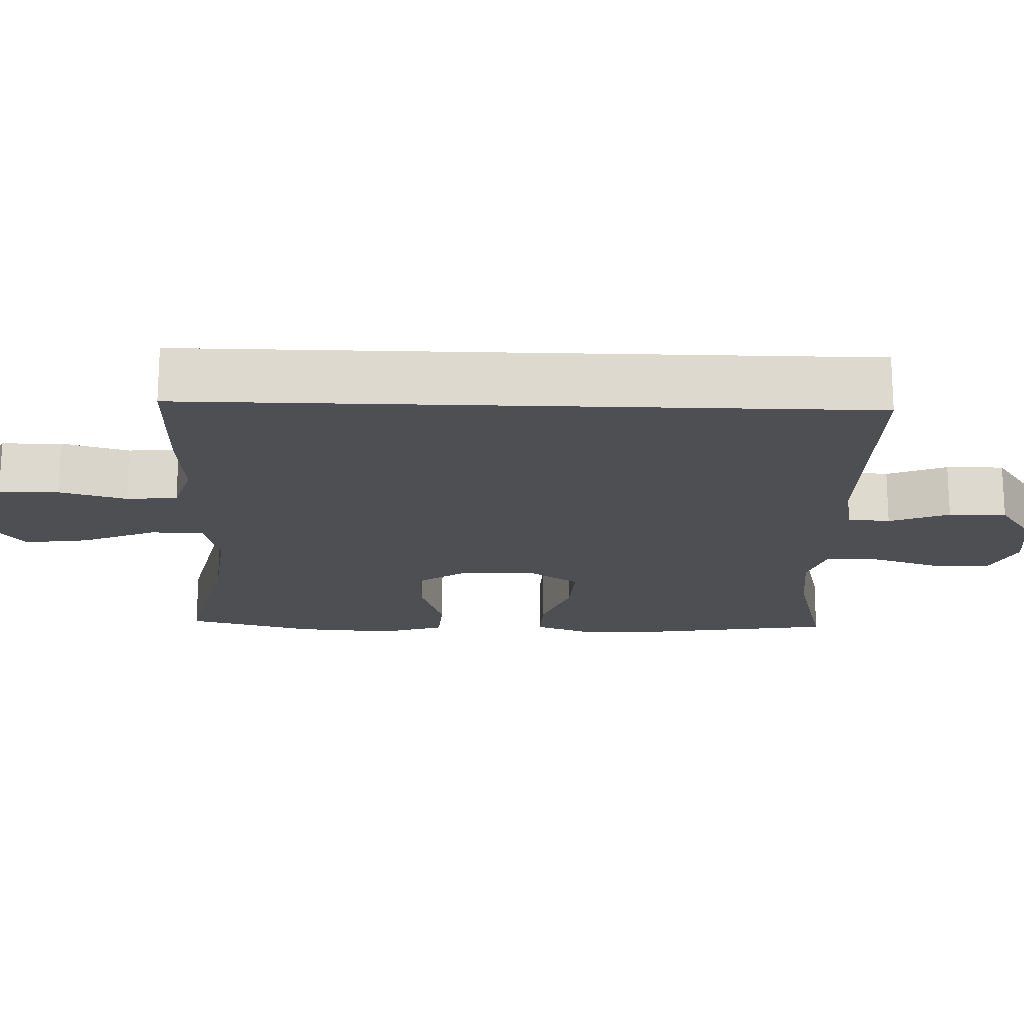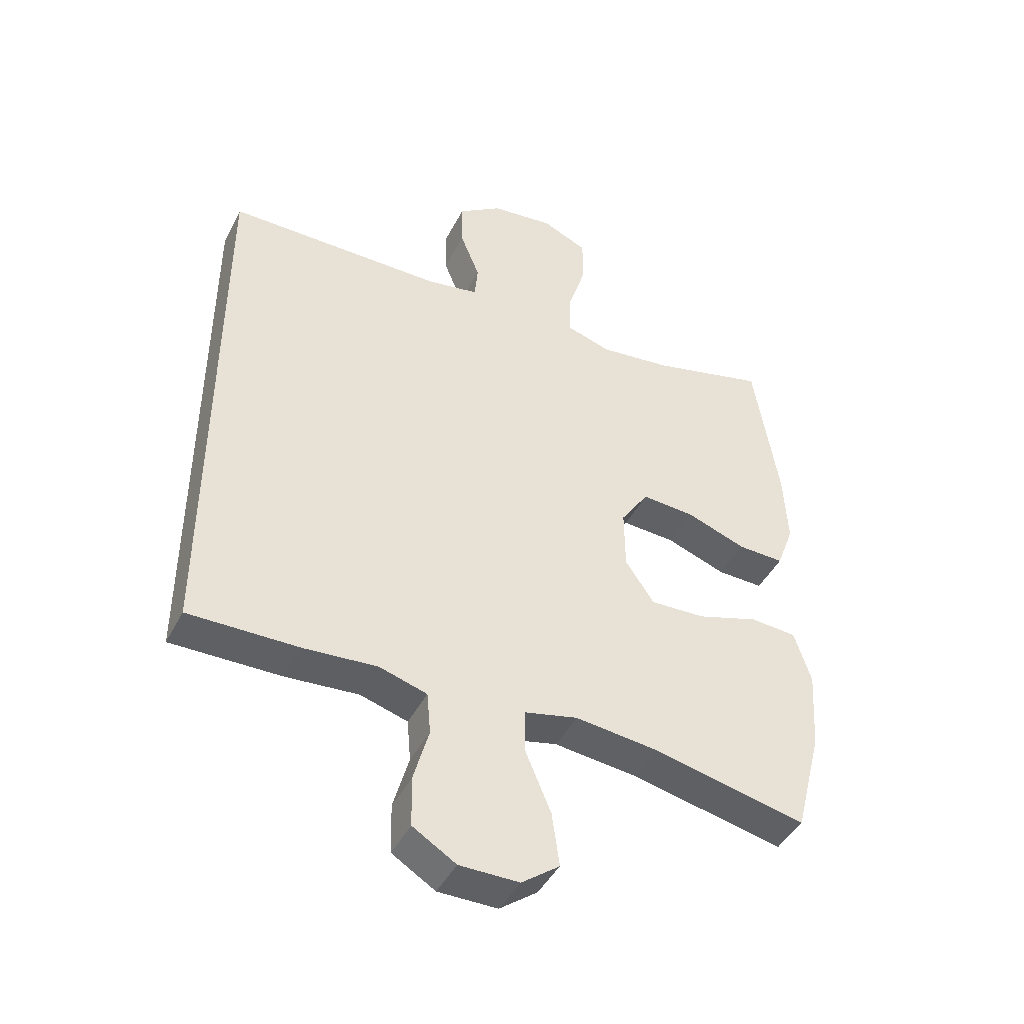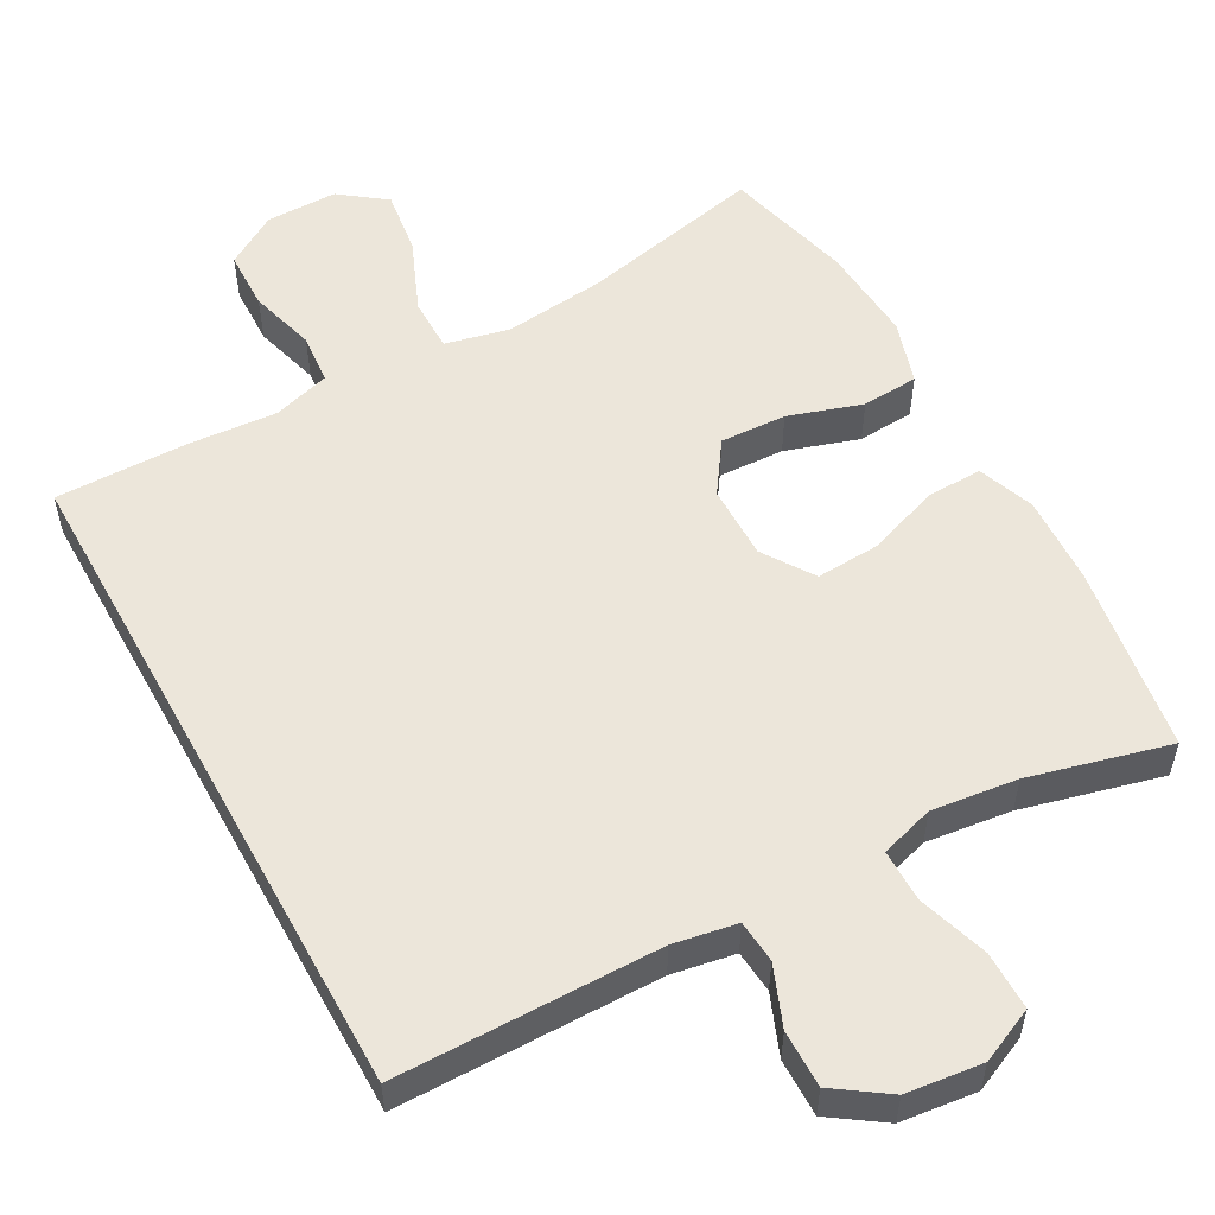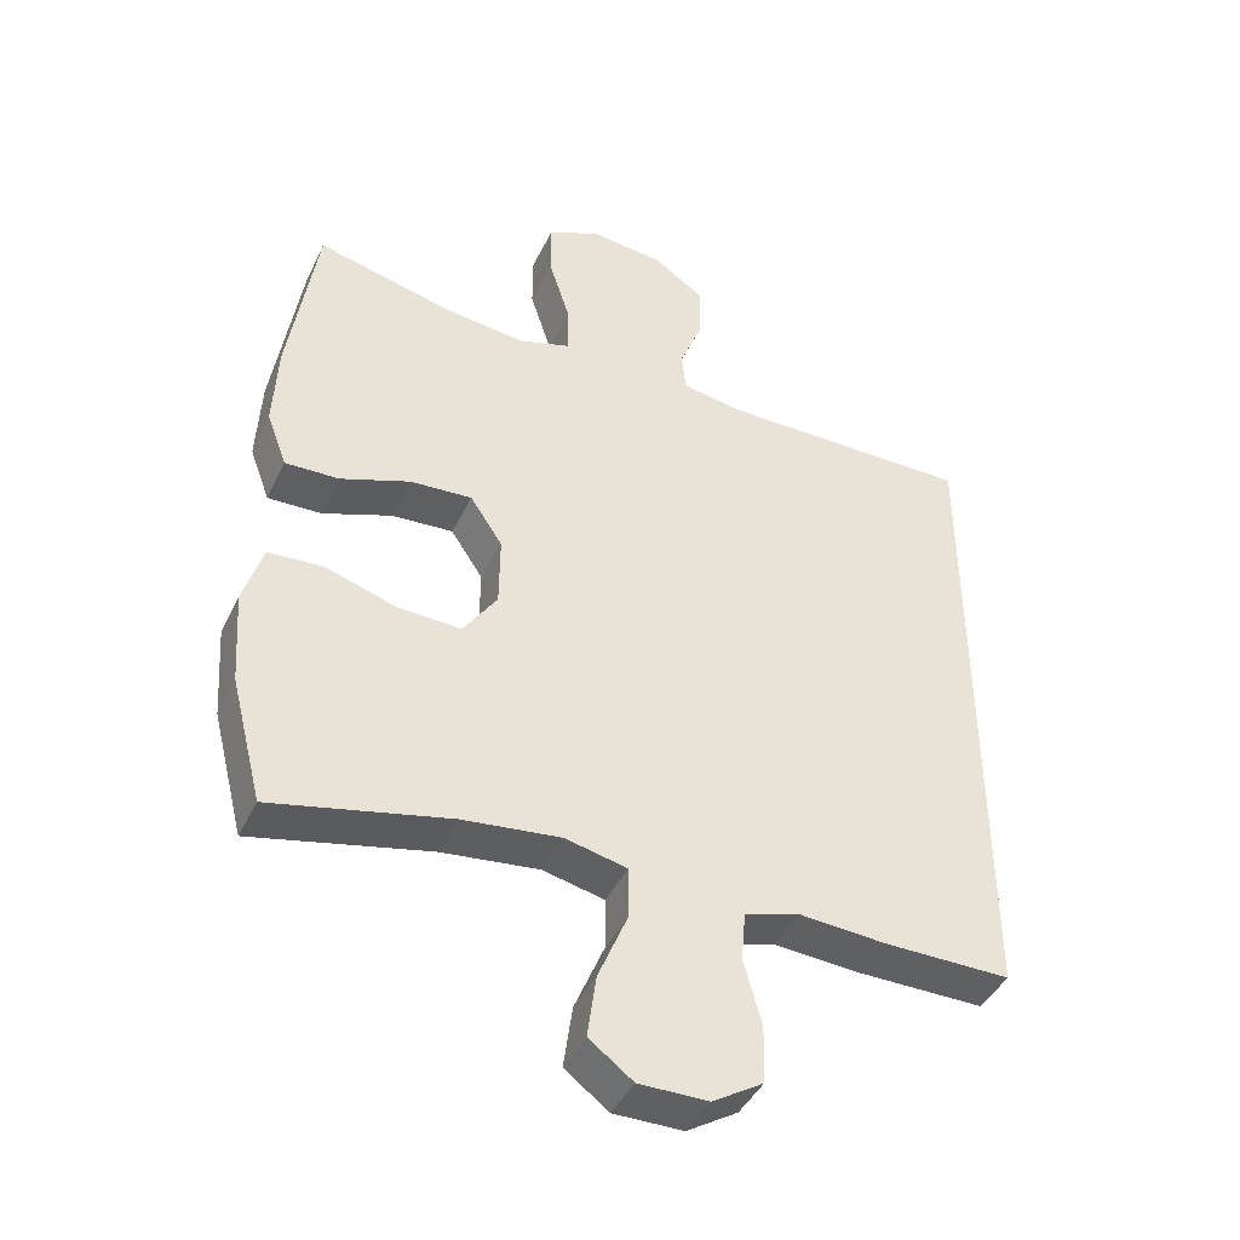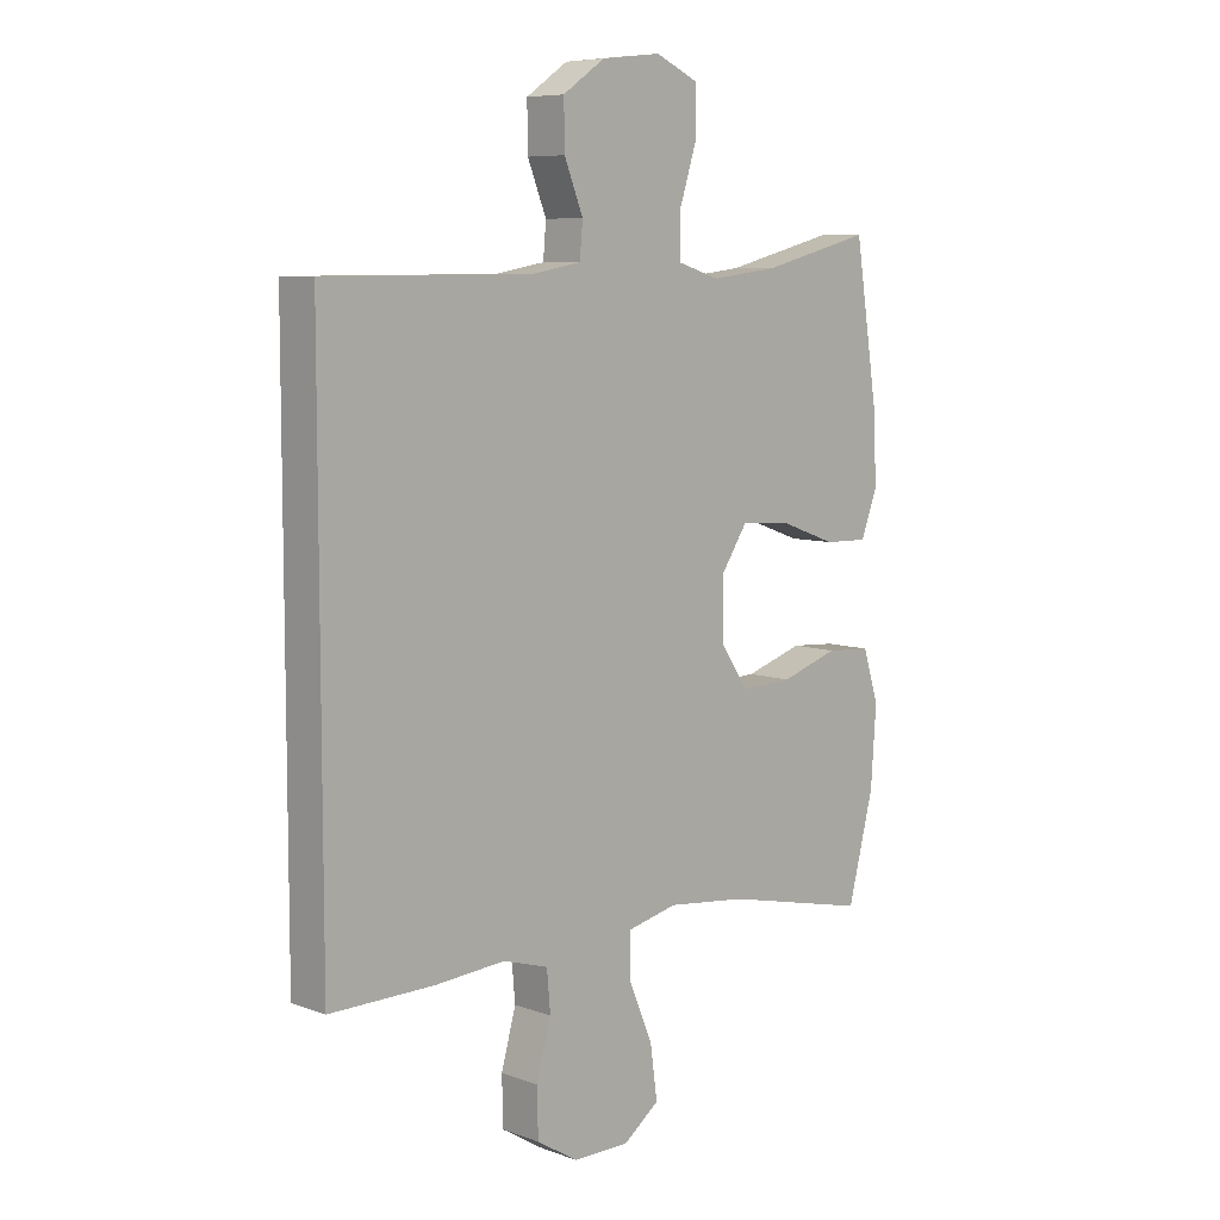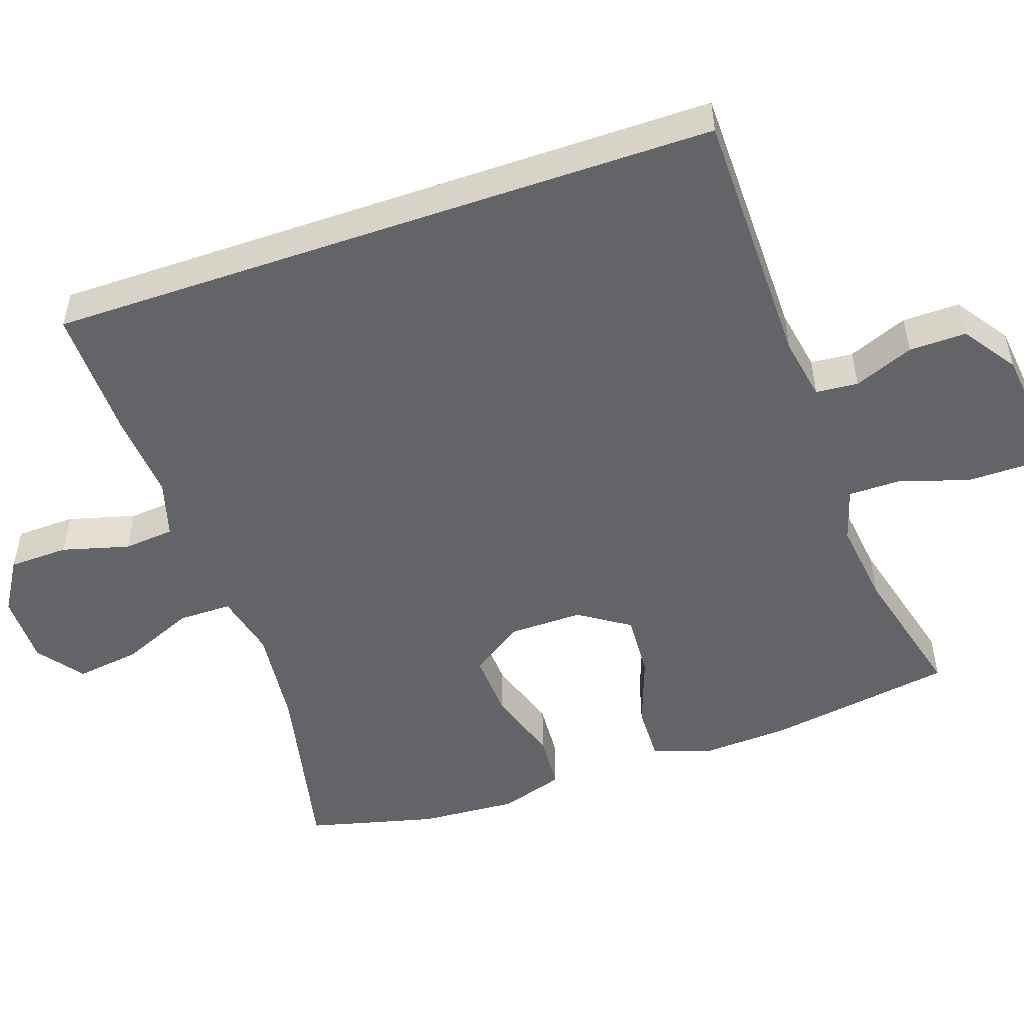
<metadata>
{"format":"obj","ext":"obj","renderer":"f3d","projection":"perspective","resolution":1024,"background":"white","views":[{"elev":-18.1,"azim":-92.0,"up":"+Y"},{"elev":-44.4,"azim":-25.9,"up":"+Z"},{"elev":54.5,"azim":-28.9,"up":"+Y"},{"elev":-42.5,"azim":155.9,"up":"+Z"},{"elev":7.6,"azim":-44.5,"up":"+Z"},{"elev":-51.1,"azim":-70.9,"up":"+Y"}]}
</metadata>
<code>
v 0.5 0.07 0.5
v 0.539 0.07 0.249
v 0.545 0.07 0.129
v 0.517 0.07 0.053
v 0.442 0.07 0.055
v 0.345 0.07 0.09
v 0.259 0.07 0.095
v 0.214 0.07 0.027
v 0.215 0.07 -0.073
v 0.262 0.07 -0.142
v 0.351 0.07 -0.138
v 0.45 0.07 -0.106
v 0.526 0.07 -0.111
v 0.553 0.07 -0.197
v 0.544 0.07 -0.328
v 0.5 0.07 -0.5
v 0.253 0.07 -0.446
v 0.117 0.07 -0.431
v 0.031 0.07 -0.451
v 0.031 0.07 -0.523
v 0.072 0.07 -0.621
v 0.084 0.07 -0.708
v 0.023 0.07 -0.754
v -0.073 0.07 -0.754
v -0.143 0.07 -0.711
v -0.145 0.07 -0.631
v -0.12 0.07 -0.541
v -0.126 0.07 -0.473
v -0.203 0.07 -0.45
v -0.322 0.07 -0.459
v -0.5 0.07 -0.461
v -0.5 0.07 0.443
v -0.148 0.07 0.445
v -0.063 0.07 0.46
v -0.058 0.07 0.517
v -0.09 0.07 0.597
v -0.091 0.07 0.674
v -0.02 0.07 0.723
v 0.082 0.07 0.735
v 0.155 0.07 0.702
v 0.155 0.07 0.624
v 0.125 0.07 0.53
v 0.125 0.07 0.46
v 0.197 0.07 0.438
v 0.312 0.07 0.452
v 0.5 0 0.5
v 0.539 0 0.249
v 0.545 0 0.129
v 0.517 0 0.053
v 0.442 0 0.055
v 0.345 0 0.09
v 0.259 0 0.095
v 0.214 0 0.027
v 0.215 0 -0.073
v 0.262 0 -0.142
v 0.351 0 -0.138
v 0.45 0 -0.106
v 0.526 0 -0.111
v 0.553 0 -0.197
v 0.544 0 -0.328
v 0.5 0 -0.5
v 0.253 0 -0.446
v 0.117 0 -0.431
v 0.031 0 -0.451
v 0.031 0 -0.523
v 0.072 0 -0.621
v 0.084 0 -0.708
v 0.023 0 -0.754
v -0.073 0 -0.754
v -0.143 0 -0.711
v -0.145 0 -0.631
v -0.12 0 -0.541
v -0.126 0 -0.473
v -0.203 0 -0.45
v -0.322 0 -0.459
v -0.5 0 -0.461
v -0.5 0 0.443
v -0.148 0 0.445
v -0.063 0 0.46
v -0.058 0 0.517
v -0.09 0 0.597
v -0.091 0 0.674
v -0.02 0 0.723
v 0.082 0 0.735
v 0.155 0 0.702
v 0.155 0 0.624
v 0.125 0 0.53
v 0.125 0 0.46
v 0.197 0 0.438
v 0.312 0 0.452
f 40 41 42
f 39 40 42
f 38 39 42
f 37 38 42
f 36 37 42
f 35 36 42
f 34 35 42 43
f 33 34 43 44
f 32 33 44
f 31 32 44
f 30 31 44
f 29 30 44
f 25 26 27
f 24 25 27
f 23 24 27
f 22 23 27
f 21 22 27
f 20 21 27
f 19 20 27 28
f 28 29 44
f 19 28 44
f 18 19 44
f 15 16 17
f 14 15 17
f 13 14 17
f 12 13 17
f 11 12 17
f 10 11 17 18
f 4 5 6
f 3 4 6
f 2 3 6
f 1 2 6
f 45 1 6
f 45 6 7
f 44 45 7 8
f 18 44 8 9
f 9 10 18
f 87 86 85
f 87 85 84
f 87 84 83
f 87 83 82
f 87 82 81
f 87 81 80
f 88 87 80 79
f 89 88 79 78
f 89 78 77
f 89 77 76
f 89 76 75
f 89 75 74
f 72 71 70
f 72 70 69
f 72 69 68
f 72 68 67
f 72 67 66
f 72 66 65
f 73 72 65 64
f 89 74 73
f 89 73 64
f 89 64 63
f 62 61 60
f 62 60 59
f 62 59 58
f 62 58 57
f 62 57 56
f 63 62 56 55
f 51 50 49
f 51 49 48
f 51 48 47
f 51 47 46
f 51 46 90
f 52 51 90
f 53 52 90 89
f 54 53 89 63
f 63 55 54
f 1 46 47 2
f 2 47 48 3
f 3 48 49 4
f 4 49 50 5
f 5 50 51 6
f 6 51 52 7
f 7 52 53 8
f 8 53 54 9
f 9 54 55 10
f 10 55 56 11
f 11 56 57 12
f 12 57 58 13
f 13 58 59 14
f 14 59 60 15
f 15 60 61 16
f 16 61 62 17
f 17 62 63 18
f 18 63 64 19
f 19 64 65 20
f 20 65 66 21
f 21 66 67 22
f 22 67 68 23
f 23 68 69 24
f 24 69 70 25
f 25 70 71 26
f 26 71 72 27
f 27 72 73 28
f 28 73 74 29
f 29 74 75 30
f 30 75 76 31
f 31 76 77 32
f 32 77 78 33
f 33 78 79 34
f 34 79 80 35
f 35 80 81 36
f 36 81 82 37
f 37 82 83 38
f 38 83 84 39
f 39 84 85 40
f 40 85 86 41
f 41 86 87 42
f 42 87 88 43
f 43 88 89 44
f 44 89 90 45
f 45 90 46 1

</code>
